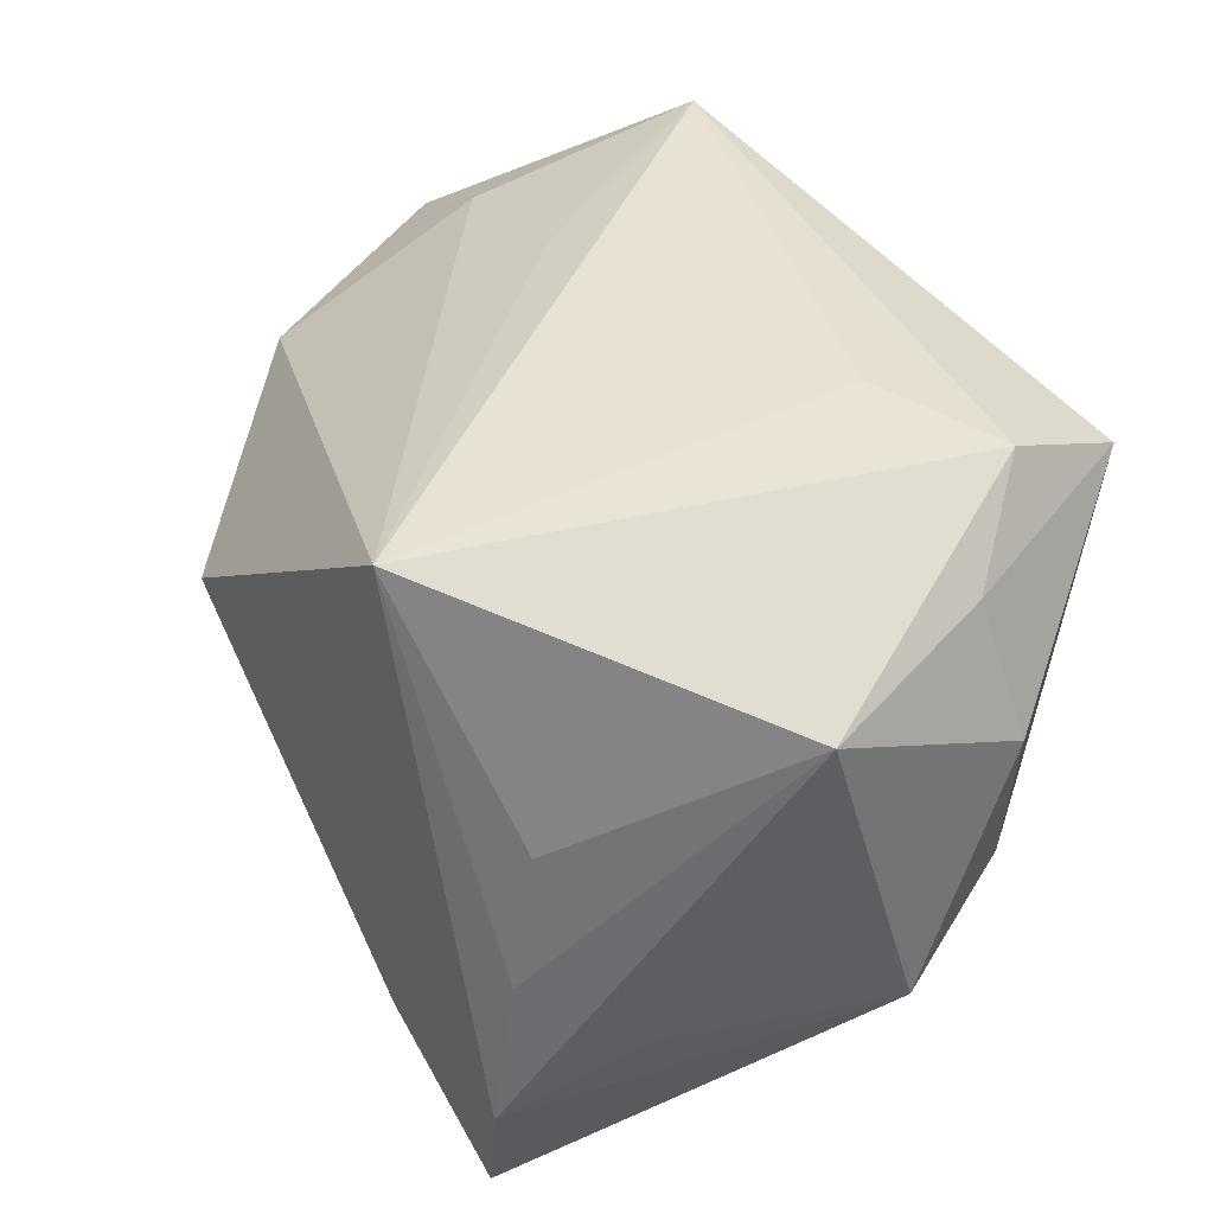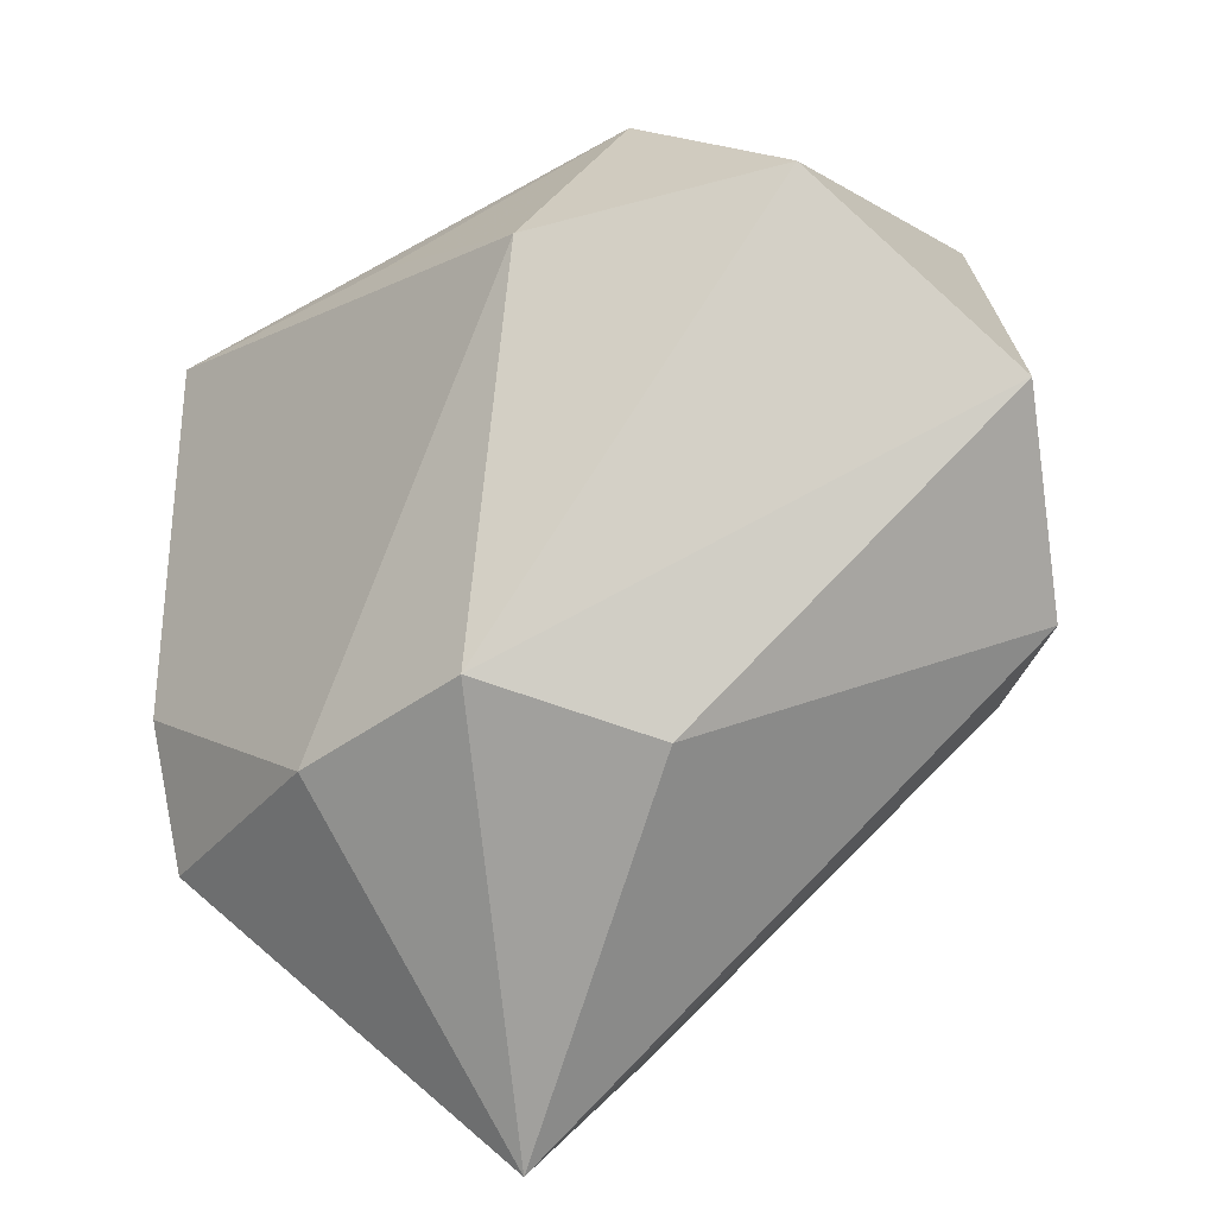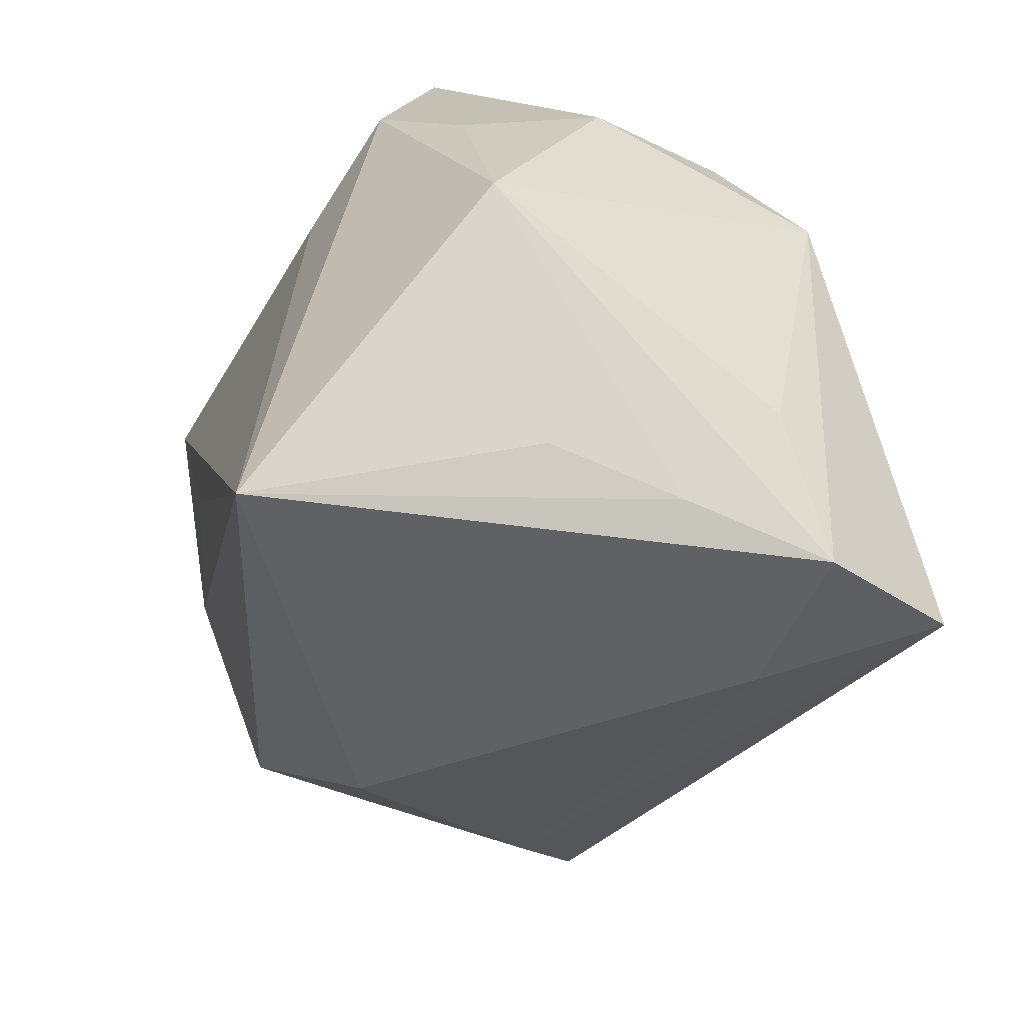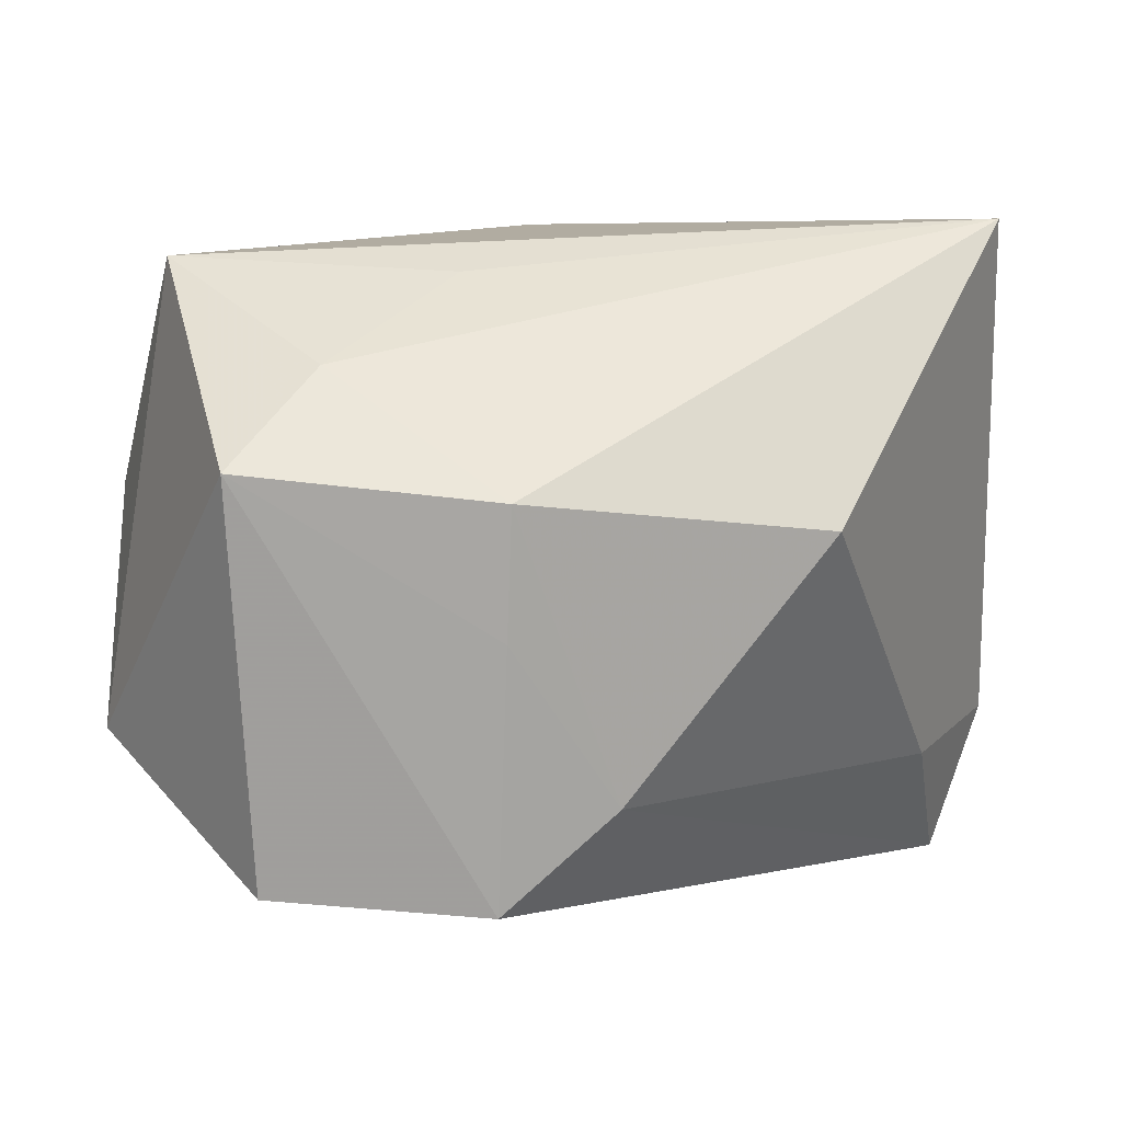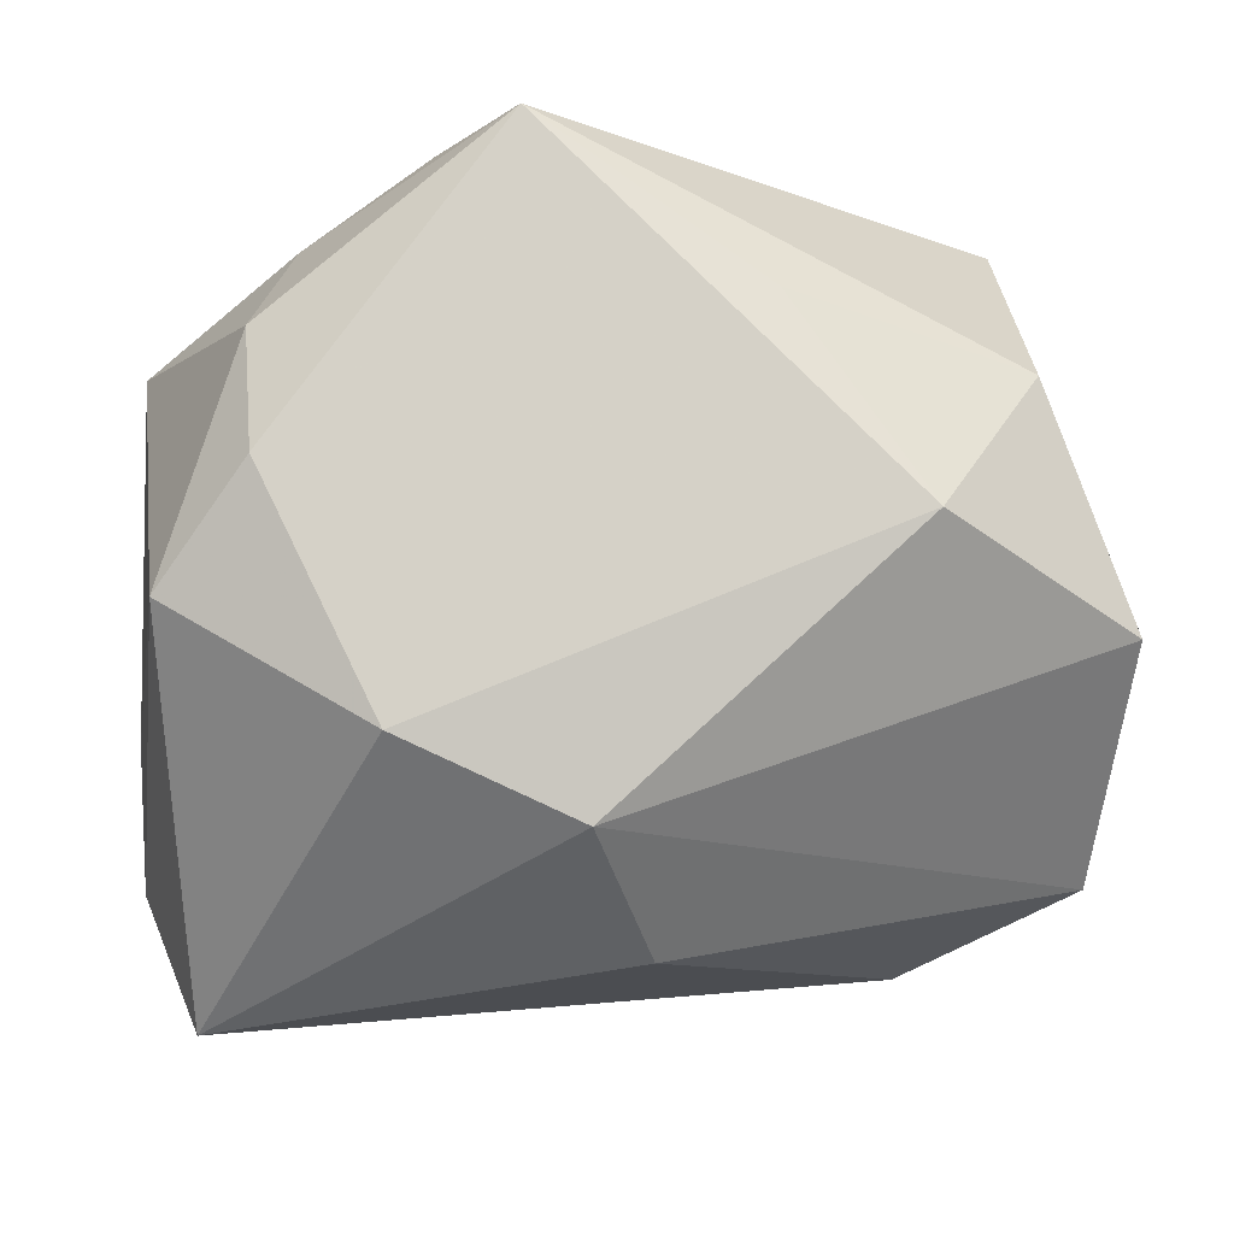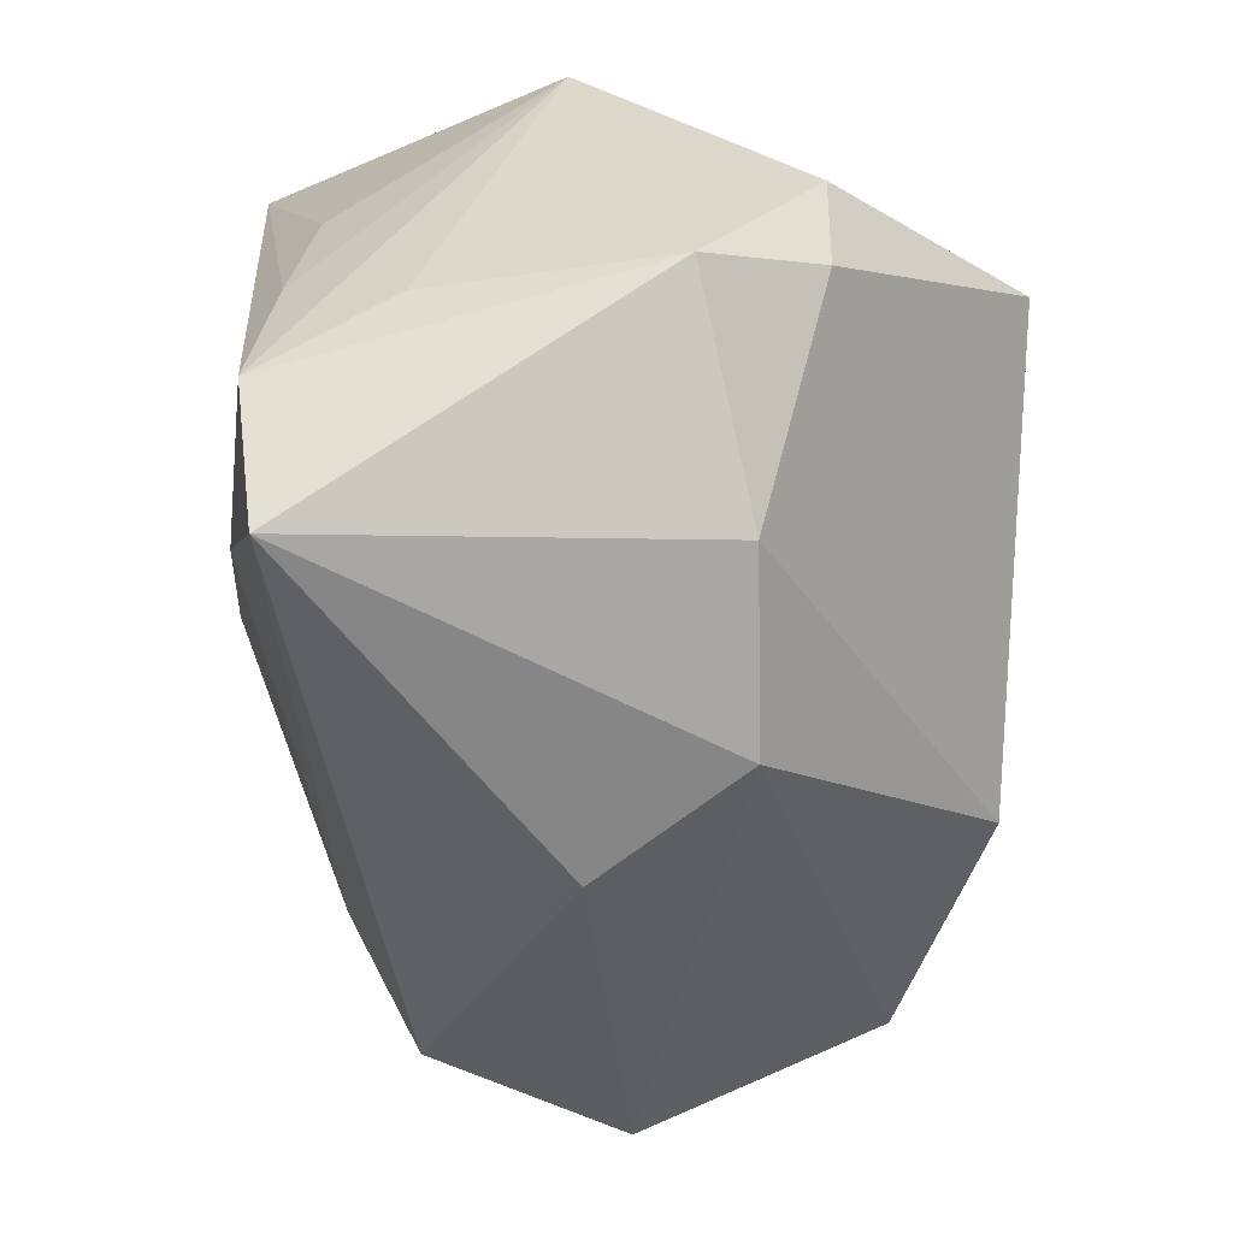
<metadata>
{"format":"obj","ext":"obj","renderer":"f3d","projection":"perspective","resolution":1024,"background":"white","views":[{"elev":38.4,"azim":54.9,"up":"+Z"},{"elev":-70.8,"azim":-150.4,"up":"+Z"},{"elev":-50.1,"azim":68.9,"up":"+Y"},{"elev":18.3,"azim":-60.6,"up":"+Z"},{"elev":-39.2,"azim":153.3,"up":"+Z"},{"elev":-57.8,"azim":83.5,"up":"+Z"}]}
</metadata>
<code>
v 0.01709 0.01457 0.02901
v -0.03736 -0.0142 0.002885
v 0.03071 -0.03436 -0.02236
v 0.02621 0.03727 0.01851
v -0.02533 0.03807 0.00751
v 0.03999 0.0141 -0.009155
v 0.04163 0.01427 0.005085
v 0.03133 -0.03017 0.007201
v -0.01353 -0.03595 0.0103
v -0.03433 0.007157 0.02532
v -0.03646 -0.01426 0.0158
v -0.0135 0.03807 -0.01295
v 0.03679 0.01213 0.01849
v -0.01562 0.00364 0.03091
v -0.04712 0.009368 0.01791
v -0.04712 0.007168 -0.02314
v -0.03816 0.03158 -0.01382
v 0.02825 0.02271 0.02517
v -0.03892 -0.01399 -0.0235
v 0.03649 -0.02151 -0.01517
v -0.02784 0.02931 0.03206
v -0.006562 -0.00188 -0.03762
v 0.02508 -0.03154 -0.03761
v 0.04362 0.001713 -0.01718
v 0.02449 0.00911 -0.02987
v -0.03028 -0.02217 -0.0141
v 0.02069 -0.03725 0.03386
v 0.01392 -0.03436 -0.02199
v 0.00621 0.01154 -0.03541
v 0.04384 -0.009205 0.01754
v 0.001418 0.03807 0.006669
v 0.03124 -0.03234 -0.006772
f 21 17 15
f 14 27 21
f 15 19 2
f 23 19 22
f 23 24 3
f 15 17 16
f 16 19 15
f 22 19 16
f 10 27 14
f 10 21 15
f 14 21 10
f 5 21 4
f 17 21 5
f 4 21 18
f 18 13 4
f 27 30 18
f 18 30 13
f 26 2 19
f 19 23 26
f 24 23 25
f 11 10 15
f 27 10 11
f 9 27 11
f 15 2 11
f 11 26 9
f 2 26 11
f 31 5 4
f 8 30 27
f 3 24 20
f 20 30 3
f 24 30 20
f 7 30 24
f 13 30 7
f 4 13 7
f 1 21 27
f 27 18 1
f 1 18 21
f 9 26 28
f 28 26 23
f 28 23 3
f 28 27 9
f 3 27 28
f 22 16 29
f 29 16 17
f 29 23 22
f 29 25 23
f 24 25 6
f 4 7 6
f 6 7 24
f 32 27 3
f 32 8 27
f 3 30 32
f 30 8 32
f 25 29 12
f 12 31 4
f 4 6 12
f 12 6 25
f 12 29 17
f 17 5 12
f 5 31 12

</code>
